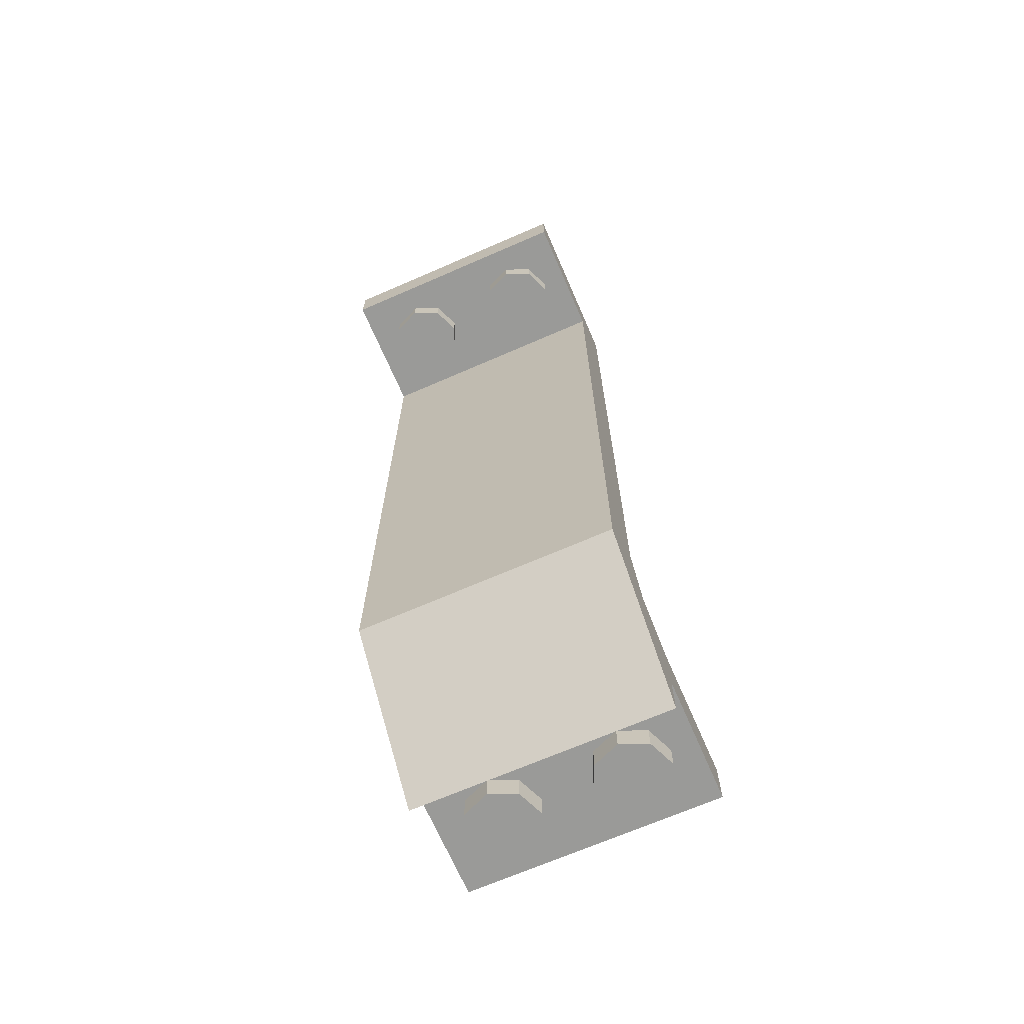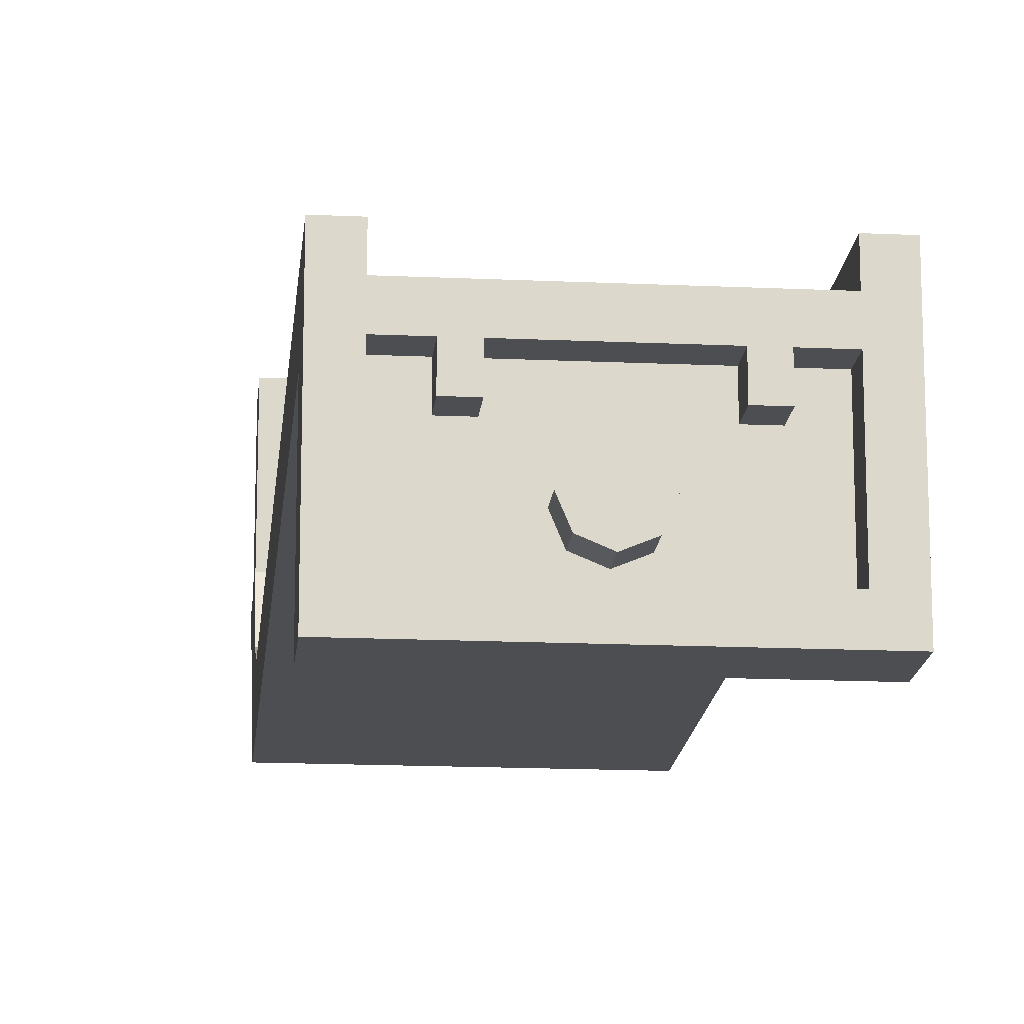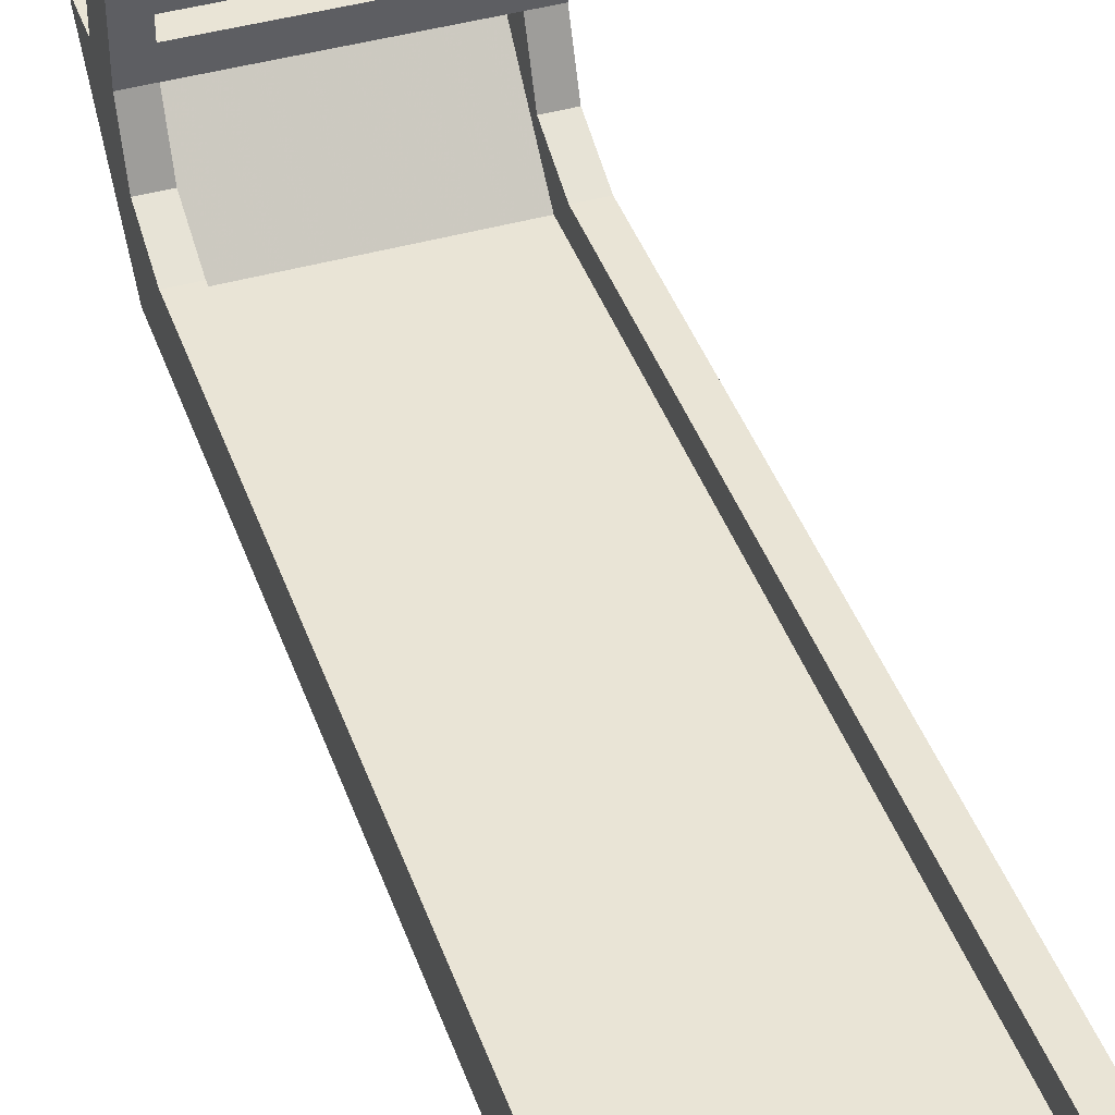
<metadata>
{"format":"obj","ext":"obj","renderer":"f3d","projection":"perspective","resolution":1024,"background":"white","views":[{"elev":-69.2,"azim":-156.5,"up":"+Y"},{"elev":-16.6,"azim":174.7,"up":"+Z"},{"elev":42.4,"azim":161.2,"up":"+Z"}]}
</metadata>
<code>
v 0.575 6.8 -1.7
v 0.575 6.6 -1.7
v 0.425 6.6 -1.7
v 0.425 6.8 -1.7
v 0.425 6.8 -1.7
v 0.425 6.6 -1.7
v 0.425 6.6 -1.5
v 0.425 6.8 -1.5
v 0.575 6.6 -1.7
v 0.575 6.8 -1.7
v 0.575 6.8 -1.5
v 0.575 6.6 -1.5
v 0.575 6.8 -1.7
v 0.425 6.8 -1.7
v 0.425 6.8 -1.5
v 0.575 6.8 -1.5
v -0.425 6.8 -1.7
v -0.425 6.6 -1.7
v -0.575 6.6 -1.7
v -0.575 6.8 -1.7
v -0.575 6.8 -1.7
v -0.575 6.6 -1.7
v -0.575 6.6 -1.5
v -0.575 6.8 -1.5
v -0.425 6.6 -1.7
v -0.425 6.8 -1.7
v -0.425 6.8 -1.5
v -0.425 6.6 -1.5
v -0.425 6.8 -1.7
v -0.575 6.8 -1.7
v -0.575 6.8 -1.5
v -0.425 6.8 -1.5
v 0 6.8 -2
v 0.2 6.8 -2
v 0.1414 6.8 -1.859
v 0 6.8 -2
v 0.1414 6.8 -1.859
v 0 6.8 -1.8
v 0 6.8 -2
v 0 6.8 -1.8
v -0.1414 6.8 -1.859
v 0 6.8 -2
v -0.1414 6.8 -1.859
v -0.2 6.8 -2
v 0 6.8 -2
v -0.2 6.8 -2
v -0.1414 6.8 -2.141
v 0 6.8 -2
v -0.1414 6.8 -2.141
v 0 6.8 -2.2
v 0 6.8 -2
v 0 6.8 -2.2
v 0.1414 6.8 -2.141
v 0 6.8 -2
v 0.1414 6.8 -2.141
v 0.2 6.8 -2
v 0.1414 6.8 -1.859
v 0.2 6.8 -2
v 0.2 6.6 -2
v 0.1414 6.6 -1.859
v 0 6.8 -1.8
v 0.1414 6.8 -1.859
v 0.1414 6.6 -1.859
v 0 6.6 -1.8
v -0.1414 6.8 -1.859
v 0 6.8 -1.8
v 0 6.6 -1.8
v -0.1414 6.6 -1.859
v -0.2 6.8 -2
v -0.1414 6.8 -1.859
v -0.1414 6.6 -1.859
v -0.2 6.6 -2
v -0.1414 6.8 -2.141
v -0.2 6.8 -2
v -0.2 6.6 -2
v -0.1414 6.6 -2.141
v 0 6.8 -2.2
v -0.1414 6.8 -2.141
v -0.1414 6.6 -2.141
v 0 6.6 -2.2
v 0.1414 6.8 -2.141
v 0 6.8 -2.2
v 0 6.6 -2.2
v 0.1414 6.6 -2.141
v 0.2 6.8 -2
v 0.1414 6.8 -2.141
v 0.1414 6.6 -2.141
v 0.2 6.6 -2
v -0.8 6.6 -2.3
v 0.8 6.6 -2.3
v 0.8 6.6 -1.5
v -0.8 6.6 -1.5
v -0.8 6.6 -2.3
v -0.8 6.8 -2.3
v 0.8 6.8 -2.3
v 0.8 6.6 -2.3
v -0.8 6.6 -1.5
v -0.8 6.8 -1.5
v -0.8 6.8 -2.3
v -0.8 6.6 -2.3
v 0.8 6.6 -2.3
v 0.8 6.8 -2.3
v 0.8 6.8 -1.5
v 0.8 6.6 -1.5
v 0.8 6.6 -1.5
v 0.8 6.8 -1.5
v -0.8 6.8 -1.5
v -0.8 6.6 -1.5
v -0.8 6.8 -1.3
v -0.8 6.8 -1.5
v 0.8 6.8 -1.5
v 0.8 6.8 -1.3
v -1 6.8 -2.5
v -0.8 6.8 -2.3
v -0.8 6.8 -1.1
v -1 6.8 -1.1
v 1 6.8 -2.5
v 0.8 6.8 -2.3
v -0.8 6.8 -2.3
v -1 6.8 -2.5
v 1 6.8 -1.1
v 0.8 6.8 -1.1
v 0.8 6.8 -2.3
v 1 6.8 -2.5
v 0 0.4 0
v 0.2 0.4 0
v 0.1414 0.4 0.1414
v 0 0.4 0
v 0.1414 0.4 0.1414
v 0 0.4 0.2
v 0 0.4 0
v 0 0.4 0.2
v -0.1414 0.4 0.1414
v 0 0.4 0
v -0.1414 0.4 0.1414
v -0.2 0.4 0
v 0 0.4 0
v -0.2 0.4 0
v -0.1414 0.4 -0.1414
v 0 0.4 0
v -0.1414 0.4 -0.1414
v 0 0.4 -0.2
v 0 0.4 0
v 0 0.4 -0.2
v 0.1414 0.4 -0.1414
v 0 0.4 0
v 0.1414 0.4 -0.1414
v 0.2 0.4 0
v 0.1414 0.4 0.1414
v 0.2 0.4 0
v 0.2 0.2 0
v 0.1414 0.2 0.1414
v 0 0.4 0.2
v 0.1414 0.4 0.1414
v 0.1414 0.2 0.1414
v 0 0.2 0.2
v -0.1414 0.4 0.1414
v 0 0.4 0.2
v 0 0.2 0.2
v -0.1414 0.2 0.1414
v -0.2 0.4 0
v -0.1414 0.4 0.1414
v -0.1414 0.2 0.1414
v -0.2 0.2 0
v -0.1414 0.4 -0.1414
v -0.2 0.4 0
v -0.2 0.2 0
v -0.1414 0.2 -0.1414
v 0 0.4 -0.2
v -0.1414 0.4 -0.1414
v -0.1414 0.2 -0.1414
v 0 0.2 -0.2
v 0.1414 0.4 -0.1414
v 0 0.4 -0.2
v 0 0.2 -0.2
v 0.1414 0.2 -0.1414
v 0.2 0.4 0
v 0.1414 0.4 -0.1414
v 0.1414 0.2 -0.1414
v 0.2 0.2 0
v -0.8 0.2 0.3
v 0.8 0.2 0.3
v 0.8 0.2 -0.3
v -0.8 0.2 -0.3
v -0.8 0.2 0.3
v -0.8 0.4 0.3
v 0.8 0.4 0.3
v 0.8 0.2 0.3
v -0.8 0.2 -0.3
v -0.8 0.4 -0.3
v -0.8 0.4 0.3
v -0.8 0.2 0.3
v 0.8 0.2 -0.3
v 0.8 0.4 -0.3
v -0.8 0.4 -0.3
v -0.8 0.2 -0.3
v 0.8 0.2 0.3
v 0.8 0.4 0.3
v 0.8 0.4 -0.3
v 0.8 0.2 -0.3
v -1 0.4 0.5
v -0.8 0.4 0.3
v 0.8 0.4 0.3
v 1 0.4 0.5
v -1 0.4 -0.5
v -0.8 0.4 -0.3
v -0.8 0.4 0.3
v -1 0.4 0.5
v 1 0.4 -0.5
v 0.8 0.4 -0.3
v -0.8 0.4 -0.3
v -1 0.4 -0.5
v 1 0.4 0.5
v 0.8 0.4 0.3
v 0.8 0.4 -0.3
v 1 0.4 -0.5
v 1 6.4 -2.5
v -1 6.4 -2.5
v -1 6.4 -1.5
v 1 6.4 -1.5
v 1 0 -0.5
v -1 0 -0.5
v -1 0 0.5
v 1 0 0.5
v -0.8 0 -0.5
v -0.8 0.8 -1.3
v 0.8 0.8 -1.3
v 0.8 0 -0.5
v 1 -0.4 -0.5
v 1 0.6 -1.5
v -1 0.6 -1.5
v -1 -0.4 -0.5
v -1 6.8 -2.5
v -1 6.4 -2.5
v 1 6.4 -2.5
v 1 6.8 -2.5
v -1 6.4 -1.5
v -1 0.6 -1.5
v 1 0.6 -1.5
v 1 6.4 -1.5
v -0.8 6.8 -1.3
v -0.8 0.8 -1.3
v 0.8 0.8 -1.3
v 0.8 6.8 -1.3
v 0.8 6.8 -1.1
v 0.8 1 -1.1
v 1 1 -1.1
v 1 6.8 -1.1
v -1 6.8 -1.1
v -1 1 -1.1
v -0.8 1 -1.1
v -0.8 6.8 -1.1
v -0.8 0.4 -0.5
v -0.8 0 -0.5
v 0.8 0 -0.5
v 0.8 0.4 -0.5
v -1 0 -0.5
v -1 -0.4 -0.5
v 1 -0.4 -0.5
v 1 0 -0.5
v -1 0.4 0.5
v -1 0 0.5
v 1 0 0.5
v 1 0.4 0.5
v 1 0.5757 -0.9243
v 1 0.4 -0.5
v 0.8 0.4 -0.5
v 0.8 0.5757 -0.9243
v 1 1 -1.1
v 1 0.5757 -0.9243
v 0.8 0.5757 -0.9243
v 0.8 1 -1.1
v -1 0.5757 -0.9243
v -1 0.4 -0.5
v -0.8 0.4 -0.5
v -0.8 0.5757 -0.9243
v -1 1 -1.1
v -1 0.5757 -0.9243
v -0.8 0.5757 -0.9243
v -0.8 1 -1.1
v 1 0.4 -1.1
v 1 0.5757 -0.9243
v 1 0.4 -0.5
v 1 0.4 -1.1
v 1 1 -1.1
v 1 0.5757 -0.9243
v 0.8 0.4 -1.1
v 0.8 0.5757 -0.9243
v 0.8 0.4 -0.5
v 0.8 0.4 -1.1
v 0.8 1 -1.1
v 0.8 0.5757 -0.9243
v -0.8 0.4 -1.1
v -0.8 0.5757 -0.9243
v -0.8 0.4 -0.5
v -0.8 0.4 -1.1
v -0.8 1 -1.1
v -0.8 0.5757 -0.9243
v -1 0.4 -1.1
v -1 0.5757 -0.9243
v -1 0.4 -0.5
v -1 0.4 -1.1
v -1 1 -1.1
v -1 0.5757 -0.9243
v 1 6.8 -2.5
v 1 6.4 -2.5
v 1 6.4 -1.5
v 1 6.8 -1.1
v 1 6.8 -1.1
v 1 6.4 -1.5
v 1 0.6 -1.5
v 1 0.4 -1.1
v 1 0.4 -1.1
v 1 0.6 -1.5
v 1 -0.4 -0.5
v 1 0 -0.5
v 1 0.4 -1.1
v 1 0 -0.5
v 1 0 0.5
v 1 0.4 0.5
v 0.8 6.8 -1.1
v 0.8 0.6 -1.1
v 0.8 0.8 -1.3
v 0.8 6.8 -1.3
v 0.8 0.4 -0.5
v 0.8 0 -0.5
v 0.8 0.4 -0.9
v -0.8 6.8 -1.3
v -0.8 0.8 -1.3
v -0.8 0.6 -1.1
v -0.8 6.8 -1.1
v -0.8 0.4 -0.9
v -0.8 0 -0.5
v -0.8 0.4 -0.5
v -1 6.8 -1.1
v -1 6.4 -1.5
v -1 6.4 -2.5
v -1 6.8 -2.5
v -1 0.4 -1.1
v -1 0.6 -1.5
v -1 6.4 -1.5
v -1 6.8 -1.1
v -1 0 -0.5
v -1 -0.4 -0.5
v -1 0.6 -1.5
v -1 0.4 -1.1
v -1 0.4 0.5
v -1 0 0.5
v -1 0 -0.5
v -1 0.4 -1.1
v 0.7121 6.4 -1.788
v 0.8 6.4 -2
v 0.8 6.2 -2
v 0.7121 6.2 -1.788
v 0.5 6.4 -1.7
v 0.7121 6.4 -1.788
v 0.7121 6.2 -1.788
v 0.5 6.2 -1.7
v 0.2879 6.4 -1.788
v 0.5 6.4 -1.7
v 0.5 6.2 -1.7
v 0.2879 6.2 -1.788
v 0.2 6.4 -2
v 0.2879 6.4 -1.788
v 0.2879 6.2 -1.788
v 0.2 6.2 -2
v 0.2879 6.4 -2.212
v 0.2 6.4 -2
v 0.2 6.2 -2
v 0.2879 6.2 -2.212
v 0.5 6.4 -2.3
v 0.2879 6.4 -2.212
v 0.2879 6.2 -2.212
v 0.5 6.2 -2.3
v 0.7121 6.4 -2.212
v 0.5 6.4 -2.3
v 0.5 6.2 -2.3
v 0.7121 6.2 -2.212
v 0.8 6.4 -2
v 0.7121 6.4 -2.212
v 0.7121 6.2 -2.212
v 0.8 6.2 -2
v 0.5 6.2 -2
v 0.8 6.2 -2
v 0.7121 6.2 -1.788
v 0.5 6.2 -2
v 0.7121 6.2 -1.788
v 0.5 6.2 -1.7
v 0.5 6.2 -2
v 0.5 6.2 -1.7
v 0.2879 6.2 -1.788
v 0.5 6.2 -2
v 0.2879 6.2 -1.788
v 0.2 6.2 -2
v 0.5 6.2 -2
v 0.2 6.2 -2
v 0.2879 6.2 -2.212
v 0.5 6.2 -2
v 0.2879 6.2 -2.212
v 0.5 6.2 -2.3
v 0.5 6.2 -2
v 0.5 6.2 -2.3
v 0.7121 6.2 -2.212
v 0.5 6.2 -2
v 0.7121 6.2 -2.212
v 0.8 6.2 -2
v -0.2879 6.4 -1.788
v -0.2 6.4 -2
v -0.2 6.2 -2
v -0.2879 6.2 -1.788
v -0.5 6.4 -1.7
v -0.2879 6.4 -1.788
v -0.2879 6.2 -1.788
v -0.5 6.2 -1.7
v -0.7121 6.4 -1.788
v -0.5 6.4 -1.7
v -0.5 6.2 -1.7
v -0.7121 6.2 -1.788
v -0.8 6.4 -2
v -0.7121 6.4 -1.788
v -0.7121 6.2 -1.788
v -0.8 6.2 -2
v -0.7121 6.4 -2.212
v -0.8 6.4 -2
v -0.8 6.2 -2
v -0.7121 6.2 -2.212
v -0.5 6.4 -2.3
v -0.7121 6.4 -2.212
v -0.7121 6.2 -2.212
v -0.5 6.2 -2.3
v -0.2879 6.4 -2.212
v -0.5 6.4 -2.3
v -0.5 6.2 -2.3
v -0.2879 6.2 -2.212
v -0.2 6.4 -2
v -0.2879 6.4 -2.212
v -0.2879 6.2 -2.212
v -0.2 6.2 -2
v -0.5 6.2 -2
v -0.2 6.2 -2
v -0.2879 6.2 -1.788
v -0.5 6.2 -2
v -0.2879 6.2 -1.788
v -0.5 6.2 -1.7
v -0.5 6.2 -2
v -0.5 6.2 -1.7
v -0.7121 6.2 -1.788
v -0.5 6.2 -2
v -0.7121 6.2 -1.788
v -0.8 6.2 -2
v -0.5 6.2 -2
v -0.8 6.2 -2
v -0.7121 6.2 -2.212
v -0.5 6.2 -2
v -0.7121 6.2 -2.212
v -0.5 6.2 -2.3
v -0.5 6.2 -2
v -0.5 6.2 -2.3
v -0.2879 6.2 -2.212
v -0.5 6.2 -2
v -0.2879 6.2 -2.212
v -0.2 6.2 -2
v 0.7121 0 0.2121
v 0.8 0 0
v 0.8 -0.2 0
v 0.7121 -0.2 0.2121
v 0.5 0 0.3
v 0.7121 0 0.2121
v 0.7121 -0.2 0.2121
v 0.5 -0.2 0.3
v 0.2879 0 0.2121
v 0.5 0 0.3
v 0.5 -0.2 0.3
v 0.2879 -0.2 0.2121
v 0.2 0 0
v 0.2879 0 0.2121
v 0.2879 -0.2 0.2121
v 0.2 -0.2 0
v 0.2879 0 -0.2121
v 0.2 0 0
v 0.2 -0.2 0
v 0.2879 -0.2 -0.2121
v 0.5 0 -0.3
v 0.2879 0 -0.2121
v 0.2879 -0.2 -0.2121
v 0.5 -0.2 -0.3
v 0.7121 0 -0.2121
v 0.5 0 -0.3
v 0.5 -0.2 -0.3
v 0.7121 -0.2 -0.2121
v 0.8 0 0
v 0.7121 0 -0.2121
v 0.7121 -0.2 -0.2121
v 0.8 -0.2 0
v 0.5 -0.2 0
v 0.8 -0.2 0
v 0.7121 -0.2 0.2121
v 0.5 -0.2 0
v 0.7121 -0.2 0.2121
v 0.5 -0.2 0.3
v 0.5 -0.2 0
v 0.5 -0.2 0.3
v 0.2879 -0.2 0.2121
v 0.5 -0.2 0
v 0.2879 -0.2 0.2121
v 0.2 -0.2 0
v 0.5 -0.2 0
v 0.2 -0.2 0
v 0.2879 -0.2 -0.2121
v 0.5 -0.2 0
v 0.2879 -0.2 -0.2121
v 0.5 -0.2 -0.3
v 0.5 -0.2 0
v 0.5 -0.2 -0.3
v 0.7121 -0.2 -0.2121
v 0.5 -0.2 0
v 0.7121 -0.2 -0.2121
v 0.8 -0.2 0
v -0.2879 0 0.2121
v -0.2 0 0
v -0.2 -0.2 0
v -0.2879 -0.2 0.2121
v -0.5 0 0.3
v -0.2879 0 0.2121
v -0.2879 -0.2 0.2121
v -0.5 -0.2 0.3
v -0.7121 0 0.2121
v -0.5 0 0.3
v -0.5 -0.2 0.3
v -0.7121 -0.2 0.2121
v -0.8 0 0
v -0.7121 0 0.2121
v -0.7121 -0.2 0.2121
v -0.8 -0.2 0
v -0.7121 0 -0.2121
v -0.8 0 0
v -0.8 -0.2 0
v -0.7121 -0.2 -0.2121
v -0.5 0 -0.3
v -0.7121 0 -0.2121
v -0.7121 -0.2 -0.2121
v -0.5 -0.2 -0.3
v -0.2879 0 -0.2121
v -0.5 0 -0.3
v -0.5 -0.2 -0.3
v -0.2879 -0.2 -0.2121
v -0.2 0 0
v -0.2879 0 -0.2121
v -0.2879 -0.2 -0.2121
v -0.2 -0.2 0
v -0.5 -0.2 0
v -0.2 -0.2 0
v -0.2879 -0.2 0.2121
v -0.5 -0.2 0
v -0.2879 -0.2 0.2121
v -0.5 -0.2 0.3
v -0.5 -0.2 0
v -0.5 -0.2 0.3
v -0.7121 -0.2 0.2121
v -0.5 -0.2 0
v -0.7121 -0.2 0.2121
v -0.8 -0.2 0
v -0.5 -0.2 0
v -0.8 -0.2 0
v -0.7121 -0.2 -0.2121
v -0.5 -0.2 0
v -0.7121 -0.2 -0.2121
v -0.5 -0.2 -0.3
v -0.5 -0.2 0
v -0.5 -0.2 -0.3
v -0.2879 -0.2 -0.2121
v -0.5 -0.2 0
v -0.2879 -0.2 -0.2121
v -0.2 -0.2 0
g mesh961634
f 1 2 3
f 3 4 1
g mesh961635
f 5 6 7
f 7 8 5
g mesh961636
f 9 10 11
f 11 12 9
g mesh961637
f 13 14 15
f 15 16 13
g mesh961639
f 17 18 19
f 19 20 17
g mesh961640
f 21 22 23
f 23 24 21
g mesh961641
f 25 26 27
f 27 28 25
g mesh961642
f 29 30 31
f 31 32 29
g mesh961647
f 33 35 34
f 36 38 37
f 39 41 40
f 42 44 43
f 45 47 46
f 48 50 49
f 51 53 52
f 54 56 55
g mesh961649
f 57 59 58
f 59 57 60
f 61 63 62
f 63 61 64
f 65 67 66
f 67 65 68
f 69 71 70
f 71 69 72
f 73 75 74
f 75 73 76
f 77 79 78
f 79 77 80
f 81 83 82
f 83 81 84
f 85 87 86
f 87 85 88
g mesh961652
f 89 91 90
f 91 89 92
f 93 95 94
f 95 93 96
f 97 99 98
f 99 97 100
f 101 103 102
f 103 101 104
f 105 107 106
f 107 105 108
f 109 111 110
f 111 109 112
f 113 115 114
f 115 113 116
f 117 119 118
f 119 117 120
f 121 123 122
f 123 121 124
g mesh961658
f 125 127 126
f 128 130 129
f 131 133 132
f 134 136 135
f 137 139 138
f 140 142 141
f 143 145 144
f 146 148 147
g mesh961660
f 149 151 150
f 151 149 152
f 153 155 154
f 155 153 156
f 157 159 158
f 159 157 160
f 161 163 162
f 163 161 164
f 165 167 166
f 167 165 168
f 169 171 170
f 171 169 172
f 173 175 174
f 175 173 176
f 177 179 178
f 179 177 180
g mesh961663
f 181 182 183
f 183 184 181
f 185 186 187
f 187 188 185
f 189 190 191
f 191 192 189
f 193 194 195
f 195 196 193
f 197 198 199
f 199 200 197
f 201 203 202
f 203 201 204
f 205 207 206
f 207 205 208
f 209 211 210
f 211 209 212
f 213 215 214
f 215 213 216
g mesh961670
f 217 219 218
f 219 217 220
g mesh961672
f 221 223 222
f 223 221 224
f 225 227 226
f 227 225 228
f 229 231 230
f 231 229 232
g mesh961675
f 233 235 234
f 235 233 236
g mesh961677
f 237 239 238
f 239 237 240
g mesh961679
f 241 242 243
f 243 244 241
g mesh961681
f 245 246 247
f 247 248 245
g mesh961683
f 249 250 251
f 251 252 249
g mesh961685
f 253 255 254
f 255 253 256
g mesh961687
f 257 258 259
f 259 260 257
g mesh961689
f 261 262 263
f 263 264 261
g mesh961692
f 265 267 266
f 267 265 268
f 269 271 270
f 271 269 272
g mesh961694
f 273 274 275
f 275 276 273
f 277 278 279
f 279 280 277
g mesh961697
f 281 282 283
f 284 285 286
g mesh961699
f 287 289 288
f 290 292 291
g mesh961701
f 293 294 295
f 296 297 298
g mesh961703
f 299 301 300
f 302 304 303
f 305 307 306
f 307 305 308
f 309 311 310
f 311 309 312
f 313 315 314
f 315 313 316
f 317 319 318
f 319 317 320
f 321 323 322
f 323 321 324
f 325 327 326
f 328 330 329
f 330 328 331
f 332 334 333
f 335 337 336
f 337 335 338
f 339 341 340
f 341 339 342
f 343 345 344
f 345 343 346
f 347 349 348
f 349 347 350
g mesh961709
f 351 353 352
f 353 351 354
f 355 357 356
f 357 355 358
f 359 361 360
f 361 359 362
f 363 365 364
f 365 363 366
f 367 369 368
f 369 367 370
f 371 373 372
f 373 371 374
f 375 377 376
f 377 375 378
f 379 381 380
f 381 379 382
g mesh961711
f 383 384 385
f 386 387 388
f 389 390 391
f 392 393 394
f 395 396 397
f 398 399 400
f 401 402 403
f 404 405 406
g mesh961717
f 407 409 408
f 409 407 410
f 411 413 412
f 413 411 414
f 415 417 416
f 417 415 418
f 419 421 420
f 421 419 422
f 423 425 424
f 425 423 426
f 427 429 428
f 429 427 430
f 431 433 432
f 433 431 434
f 435 437 436
f 437 435 438
g mesh961719
f 439 440 441
f 442 443 444
f 445 446 447
f 448 449 450
f 451 452 453
f 454 455 456
f 457 458 459
f 460 461 462
g mesh961725
f 463 465 464
f 465 463 466
f 467 469 468
f 469 467 470
f 471 473 472
f 473 471 474
f 475 477 476
f 477 475 478
f 479 481 480
f 481 479 482
f 483 485 484
f 485 483 486
f 487 489 488
f 489 487 490
f 491 493 492
f 493 491 494
g mesh961727
f 495 496 497
f 498 499 500
f 501 502 503
f 504 505 506
f 507 508 509
f 510 511 512
f 513 514 515
f 516 517 518
g mesh961733
f 519 521 520
f 521 519 522
f 523 525 524
f 525 523 526
f 527 529 528
f 529 527 530
f 531 533 532
f 533 531 534
f 535 537 536
f 537 535 538
f 539 541 540
f 541 539 542
f 543 545 544
f 545 543 546
f 547 549 548
f 549 547 550
g mesh961735
f 551 552 553
f 554 555 556
f 557 558 559
f 560 561 562
f 563 564 565
f 566 567 568
f 569 570 571
f 572 573 574

</code>
